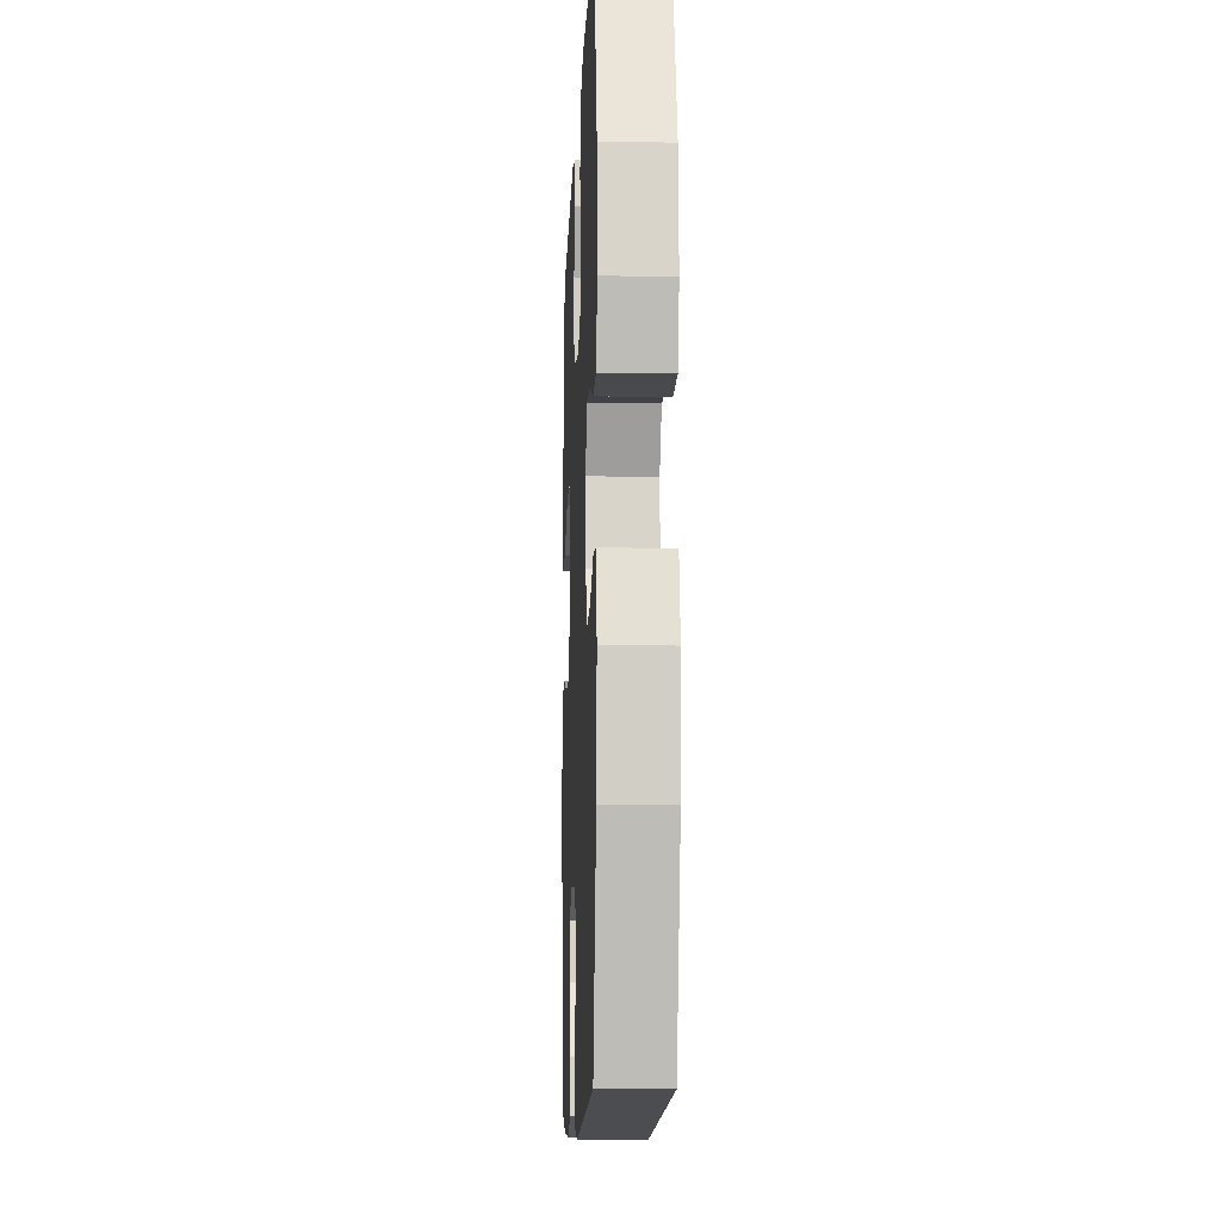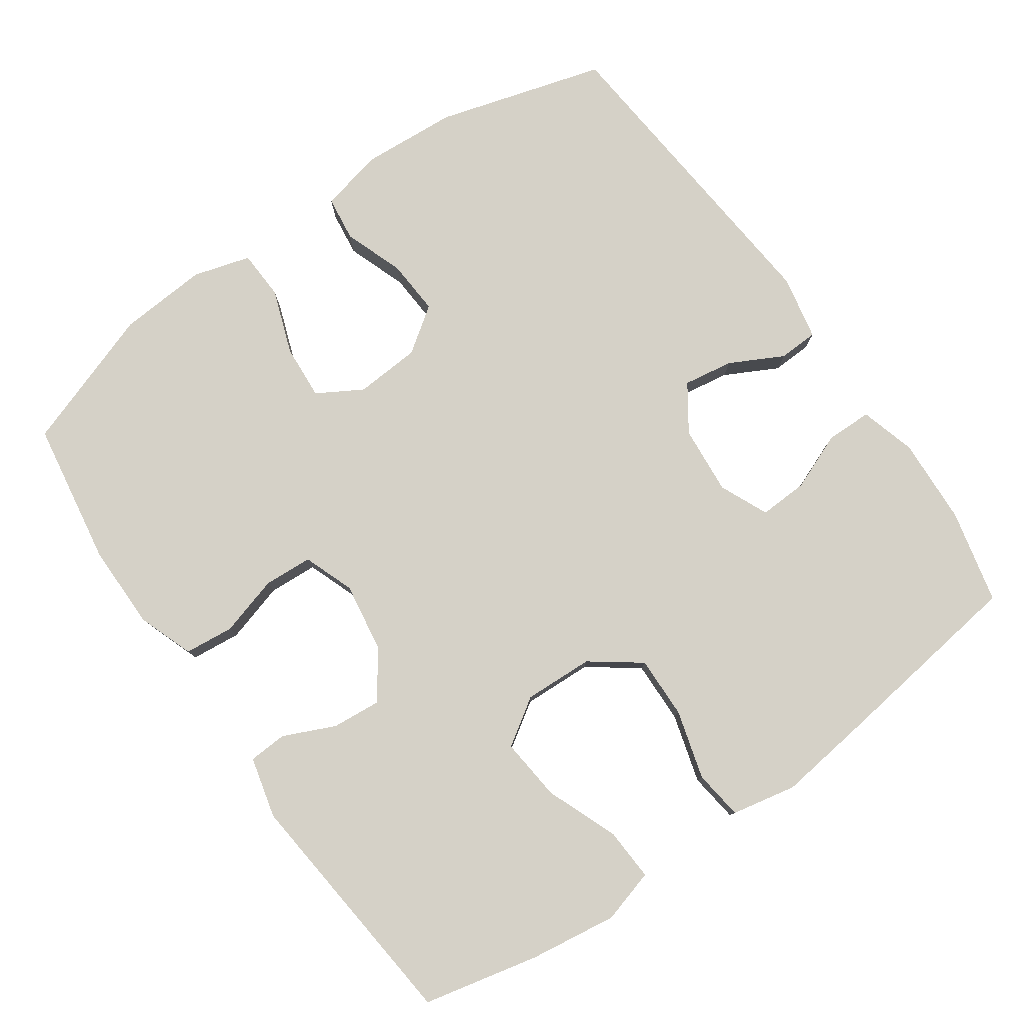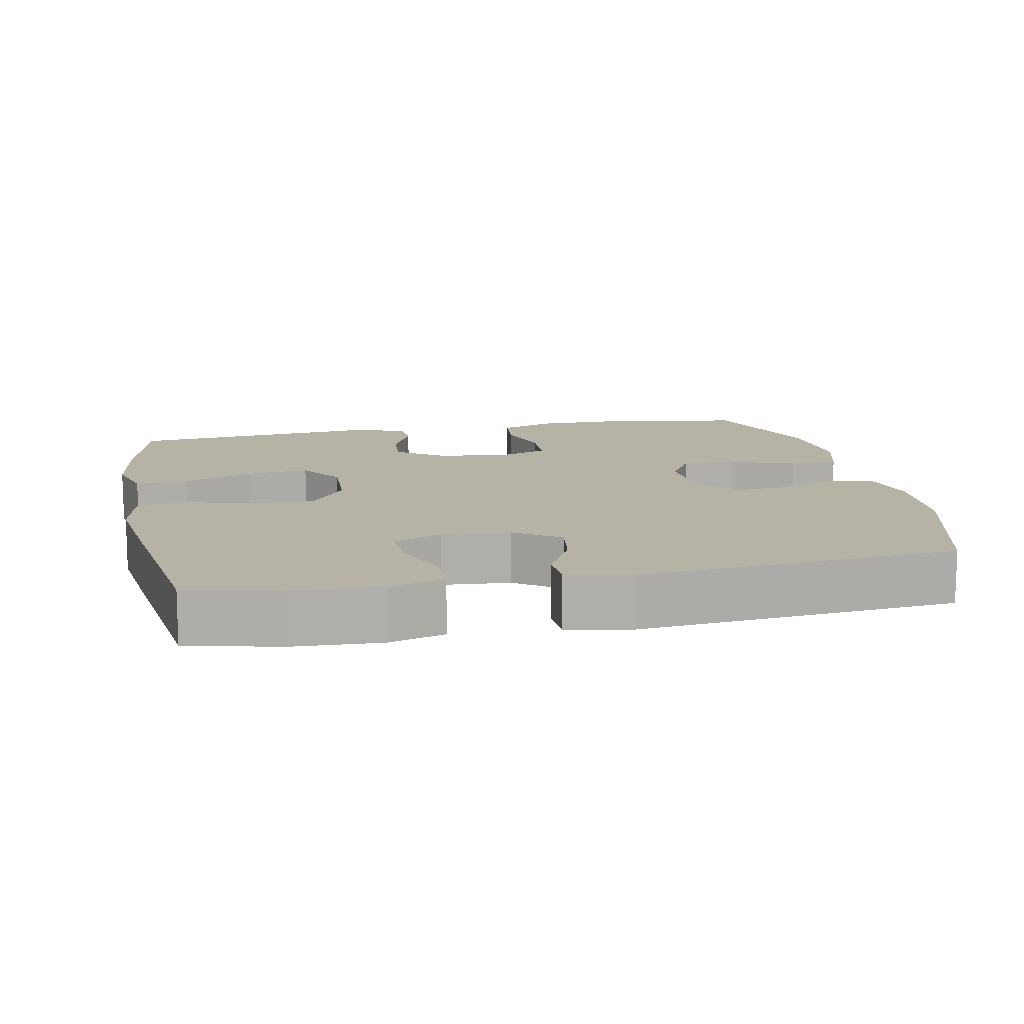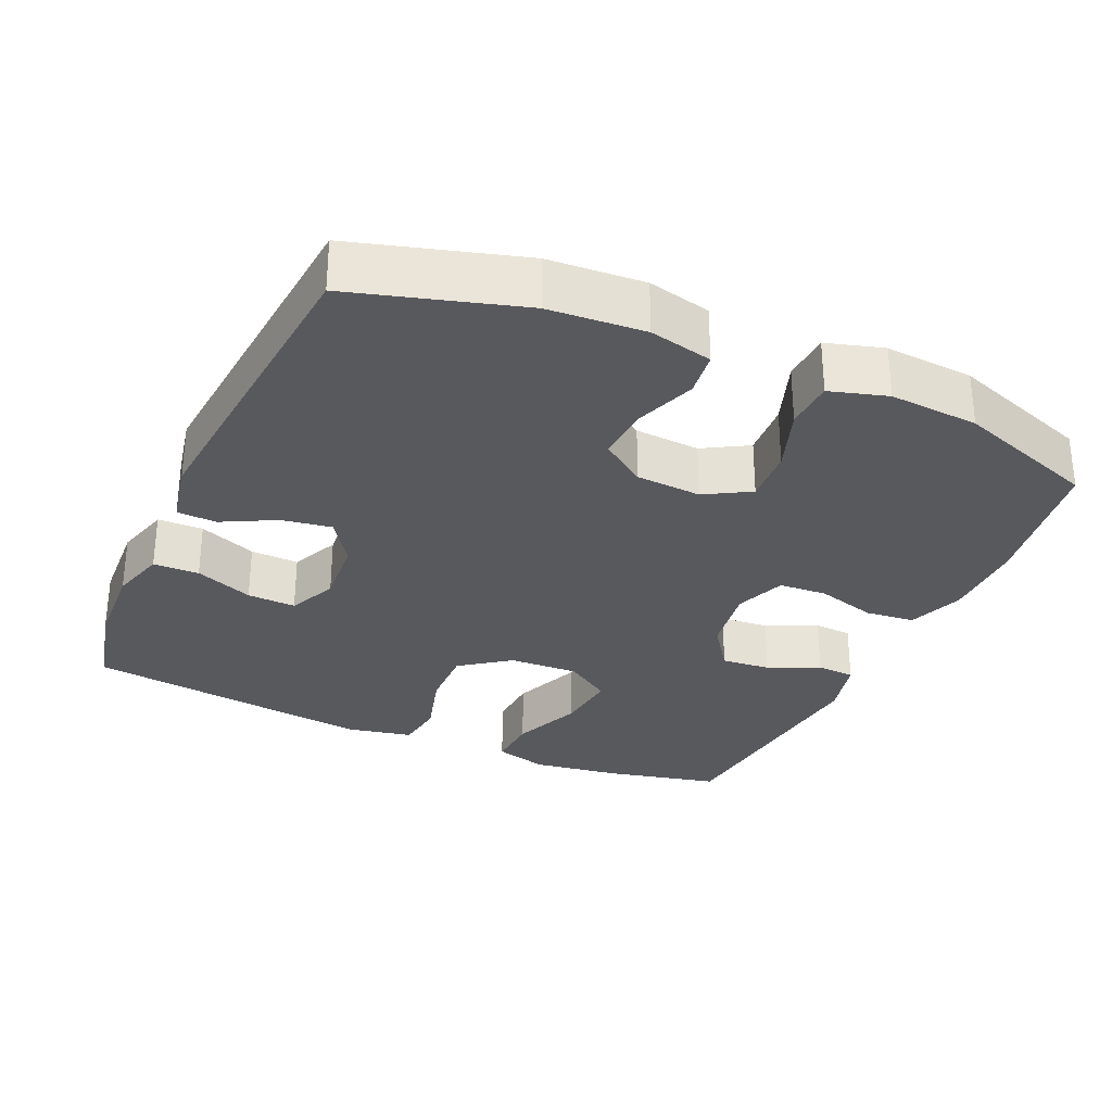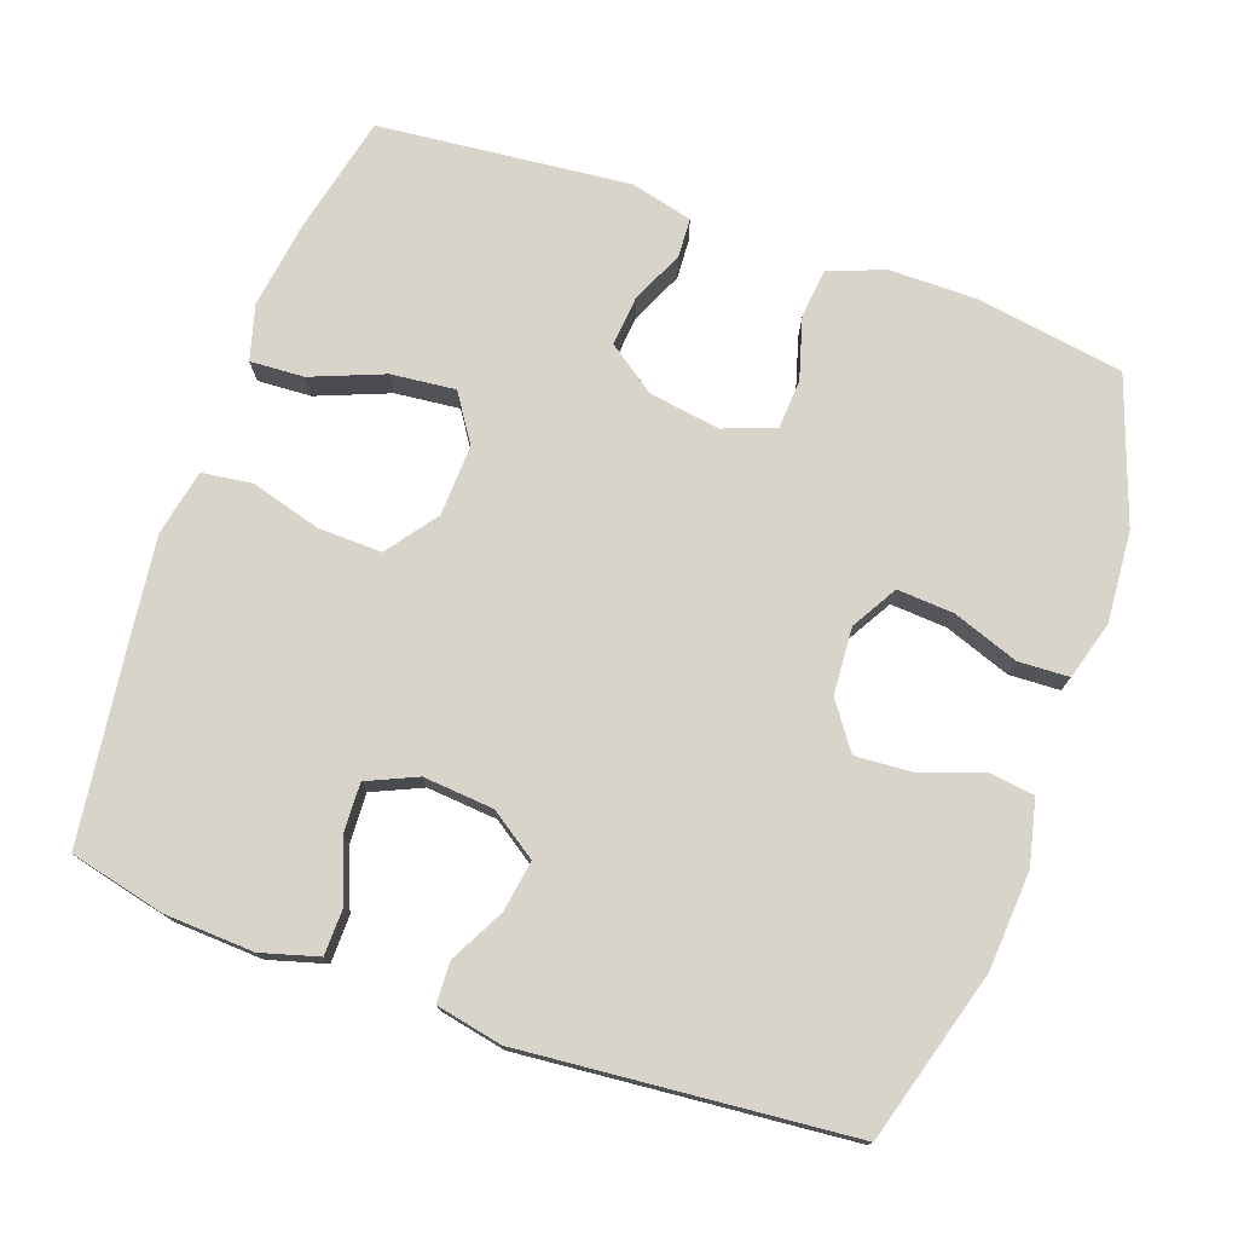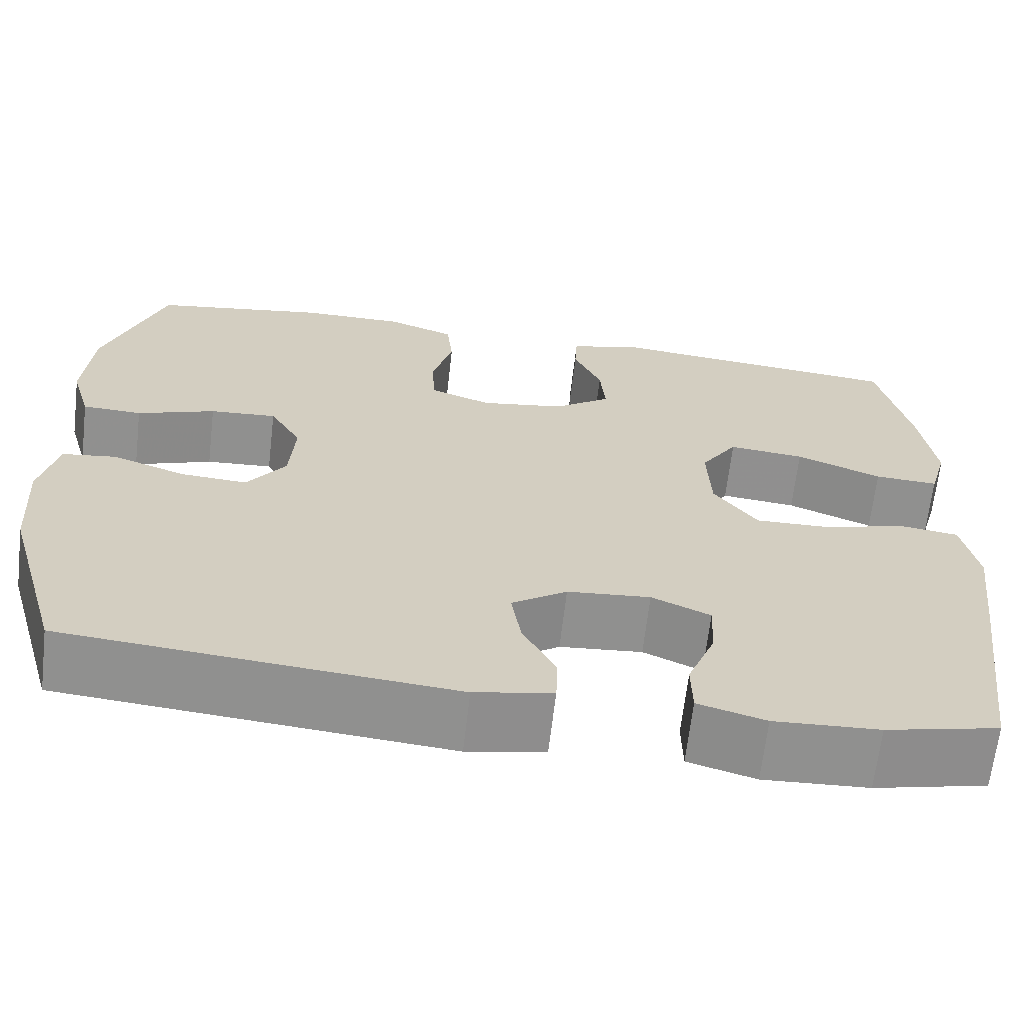
<metadata>
{"format":"obj","ext":"obj","renderer":"f3d","projection":"perspective","resolution":1024,"background":"white","views":[{"elev":-10.5,"azim":-92.4,"up":"+Z"},{"elev":79.1,"azim":55.0,"up":"+Y"},{"elev":12.5,"azim":168.5,"up":"+Y"},{"elev":-30.0,"azim":-114.1,"up":"+Y"},{"elev":75.3,"azim":-160.4,"up":"+Y"},{"elev":-65.7,"azim":-6.6,"up":"+Z"}]}
</metadata>
<code>
v -0.5 0.07 -0.5
v -0.567 0.07 -0.269
v -0.576 0.07 -0.137
v -0.556 0.07 -0.05
v -0.494 0.07 -0.042
v -0.411 0.07 -0.072
v -0.335 0.07 -0.077
v -0.291 0.07 -0.015
v -0.285 0.07 0.075
v -0.321 0.07 0.137
v -0.397 0.07 0.132
v -0.486 0.07 0.1
v -0.554 0.07 0.103
v -0.577 0.07 0.182
v -0.568 0.07 0.305
v -0.5 0.07 0.5
v -0.301 0.07 0.532
v -0.184 0.07 0.532
v -0.107 0.07 0.504
v -0.1 0.07 0.436
v -0.124 0.07 0.353
v -0.12 0.07 0.286
v -0.05 0.07 0.26
v 0.046 0.07 0.275
v 0.111 0.07 0.321
v 0.105 0.07 0.389
v 0.073 0.07 0.46
v 0.076 0.07 0.513
v 0.16 0.07 0.534
v 0.5 0.07 0.5
v 0.536 0.07 0.341
v 0.553 0.07 0.221
v 0.532 0.07 0.147
v 0.459 0.07 0.151
v 0.361 0.07 0.19
v 0.274 0.07 0.199
v 0.232 0.07 0.135
v 0.236 0.07 0.039
v 0.286 0.07 -0.029
v 0.372 0.07 -0.027
v 0.467 0.07 0
v 0.535 0.07 -0.009
v 0.553 0.07 -0.098
v 0.536 0.07 -0.233
v 0.5 0.07 -0.5
v 0.371 0.07 -0.53
v 0.251 0.07 -0.536
v 0.174 0.07 -0.514
v 0.173 0.07 -0.451
v 0.205 0.07 -0.371
v 0.208 0.07 -0.304
v 0.141 0.07 -0.274
v 0.046 0.07 -0.282
v -0.017 0.07 -0.325
v -0.006 0.07 -0.394
v 0.032 0.07 -0.467
v 0.03 0.07 -0.522
v -0.059 0.07 -0.54
v -0.5 0 -0.5
v -0.567 0 -0.269
v -0.576 0 -0.137
v -0.556 0 -0.05
v -0.494 0 -0.042
v -0.411 0 -0.072
v -0.335 0 -0.077
v -0.291 0 -0.015
v -0.285 0 0.075
v -0.321 0 0.137
v -0.397 0 0.132
v -0.486 0 0.1
v -0.554 0 0.103
v -0.577 0 0.182
v -0.568 0 0.305
v -0.5 0 0.5
v -0.301 0 0.532
v -0.184 0 0.532
v -0.107 0 0.504
v -0.1 0 0.436
v -0.124 0 0.353
v -0.12 0 0.286
v -0.05 0 0.26
v 0.046 0 0.275
v 0.111 0 0.321
v 0.105 0 0.389
v 0.073 0 0.46
v 0.076 0 0.513
v 0.16 0 0.534
v 0.5 0 0.5
v 0.536 0 0.341
v 0.553 0 0.221
v 0.532 0 0.147
v 0.459 0 0.151
v 0.361 0 0.19
v 0.274 0 0.199
v 0.232 0 0.135
v 0.236 0 0.039
v 0.286 0 -0.029
v 0.372 0 -0.027
v 0.467 0 0
v 0.535 0 -0.009
v 0.553 0 -0.098
v 0.536 0 -0.233
v 0.5 0 -0.5
v 0.371 0 -0.53
v 0.251 0 -0.536
v 0.174 0 -0.514
v 0.173 0 -0.451
v 0.205 0 -0.371
v 0.208 0 -0.304
v 0.141 0 -0.274
v 0.046 0 -0.282
v -0.017 0 -0.325
v -0.006 0 -0.394
v 0.032 0 -0.467
v 0.03 0 -0.522
v -0.059 0 -0.54
f 4 5 6
f 3 4 6
f 2 3 6
f 1 2 6
f 58 1 6
f 57 58 6
f 56 57 6
f 55 56 6
f 54 55 6 7
f 53 54 7 8
f 52 53 8 9
f 51 52 9 10
f 48 49 50
f 47 48 50
f 46 47 50
f 45 46 50
f 44 45 50
f 43 44 50
f 42 43 50
f 41 42 50
f 40 41 50
f 39 40 50 51
f 38 39 51 10
f 33 34 35
f 32 33 35
f 31 32 35
f 30 31 35
f 29 30 35
f 28 29 35
f 27 28 35
f 26 27 35
f 25 26 35 36
f 24 25 36 37
f 19 20 21
f 18 19 21
f 17 18 21
f 16 17 21
f 15 16 21
f 14 15 21
f 13 14 21
f 12 13 21
f 11 12 21
f 10 11 21 22
f 37 38 10
f 24 37 10
f 23 24 10
f 10 22 23
f 64 63 62
f 64 62 61
f 64 61 60
f 64 60 59
f 64 59 116
f 64 116 115
f 64 115 114
f 64 114 113
f 65 64 113 112
f 66 65 112 111
f 67 66 111 110
f 68 67 110 109
f 108 107 106
f 108 106 105
f 108 105 104
f 108 104 103
f 108 103 102
f 108 102 101
f 108 101 100
f 108 100 99
f 108 99 98
f 109 108 98 97
f 68 109 97 96
f 93 92 91
f 93 91 90
f 93 90 89
f 93 89 88
f 93 88 87
f 93 87 86
f 93 86 85
f 93 85 84
f 94 93 84 83
f 95 94 83 82
f 79 78 77
f 79 77 76
f 79 76 75
f 79 75 74
f 79 74 73
f 79 73 72
f 79 72 71
f 79 71 70
f 79 70 69
f 80 79 69 68
f 68 96 95
f 68 95 82
f 68 82 81
f 81 80 68
f 1 59 60 2
f 2 60 61 3
f 3 61 62 4
f 4 62 63 5
f 5 63 64 6
f 6 64 65 7
f 7 65 66 8
f 8 66 67 9
f 9 67 68 10
f 10 68 69 11
f 11 69 70 12
f 12 70 71 13
f 13 71 72 14
f 14 72 73 15
f 15 73 74 16
f 16 74 75 17
f 17 75 76 18
f 18 76 77 19
f 19 77 78 20
f 20 78 79 21
f 21 79 80 22
f 22 80 81 23
f 23 81 82 24
f 24 82 83 25
f 25 83 84 26
f 26 84 85 27
f 27 85 86 28
f 28 86 87 29
f 29 87 88 30
f 30 88 89 31
f 31 89 90 32
f 32 90 91 33
f 33 91 92 34
f 34 92 93 35
f 35 93 94 36
f 36 94 95 37
f 37 95 96 38
f 38 96 97 39
f 39 97 98 40
f 40 98 99 41
f 41 99 100 42
f 42 100 101 43
f 43 101 102 44
f 44 102 103 45
f 45 103 104 46
f 46 104 105 47
f 47 105 106 48
f 48 106 107 49
f 49 107 108 50
f 50 108 109 51
f 51 109 110 52
f 52 110 111 53
f 53 111 112 54
f 54 112 113 55
f 55 113 114 56
f 56 114 115 57
f 57 115 116 58
f 58 116 59 1

</code>
